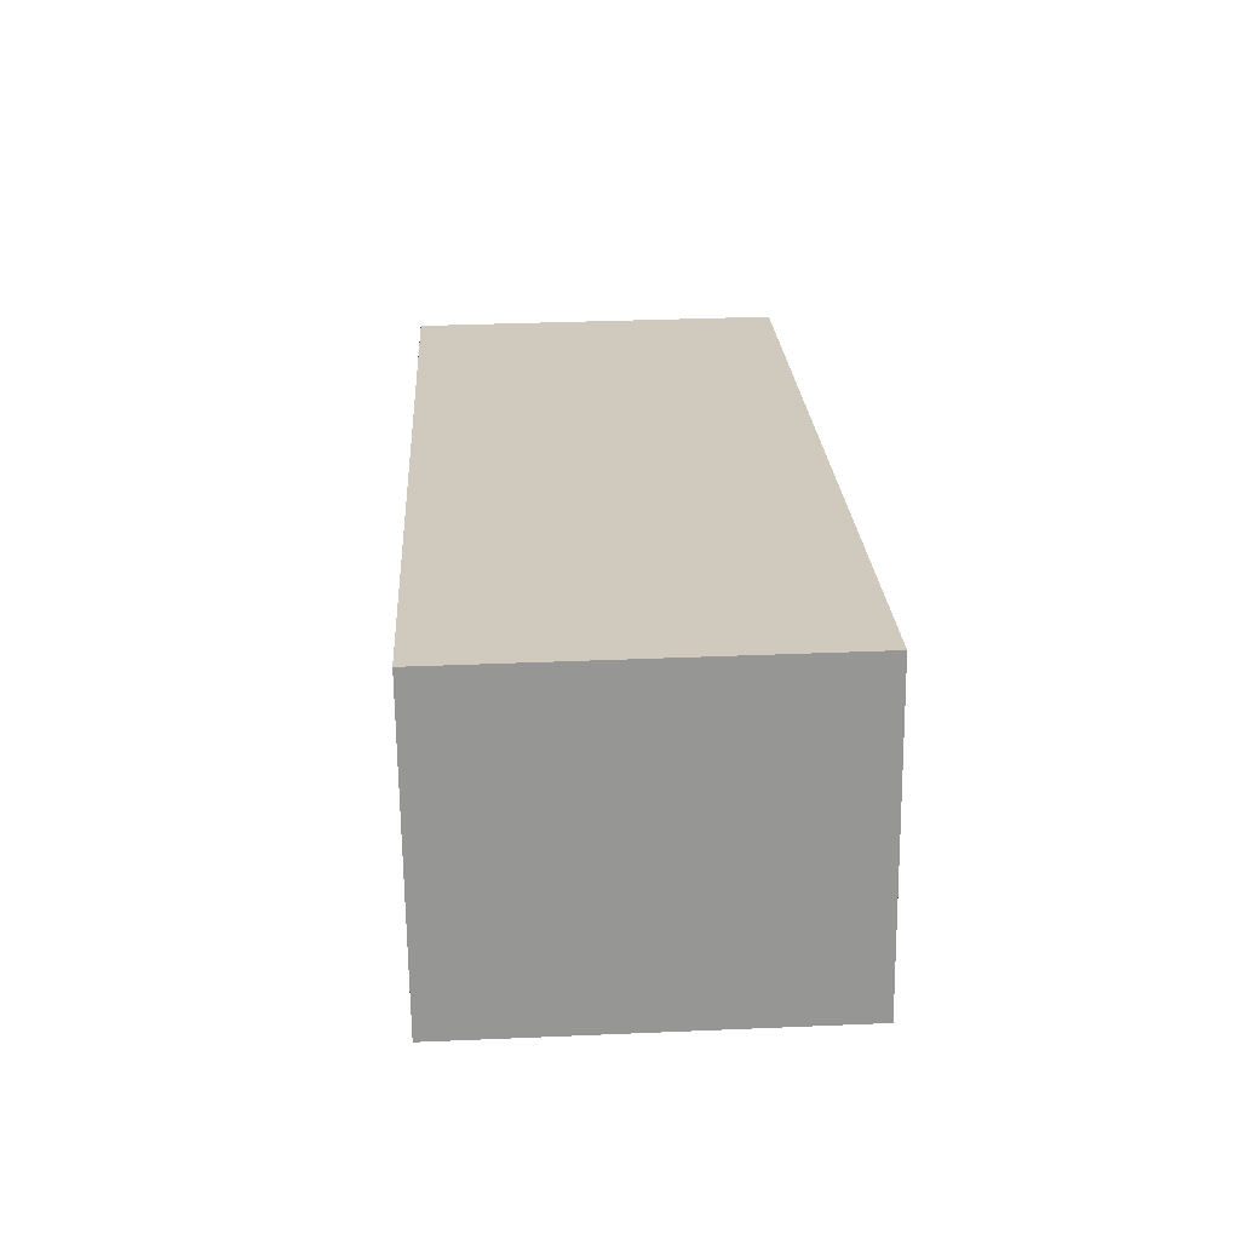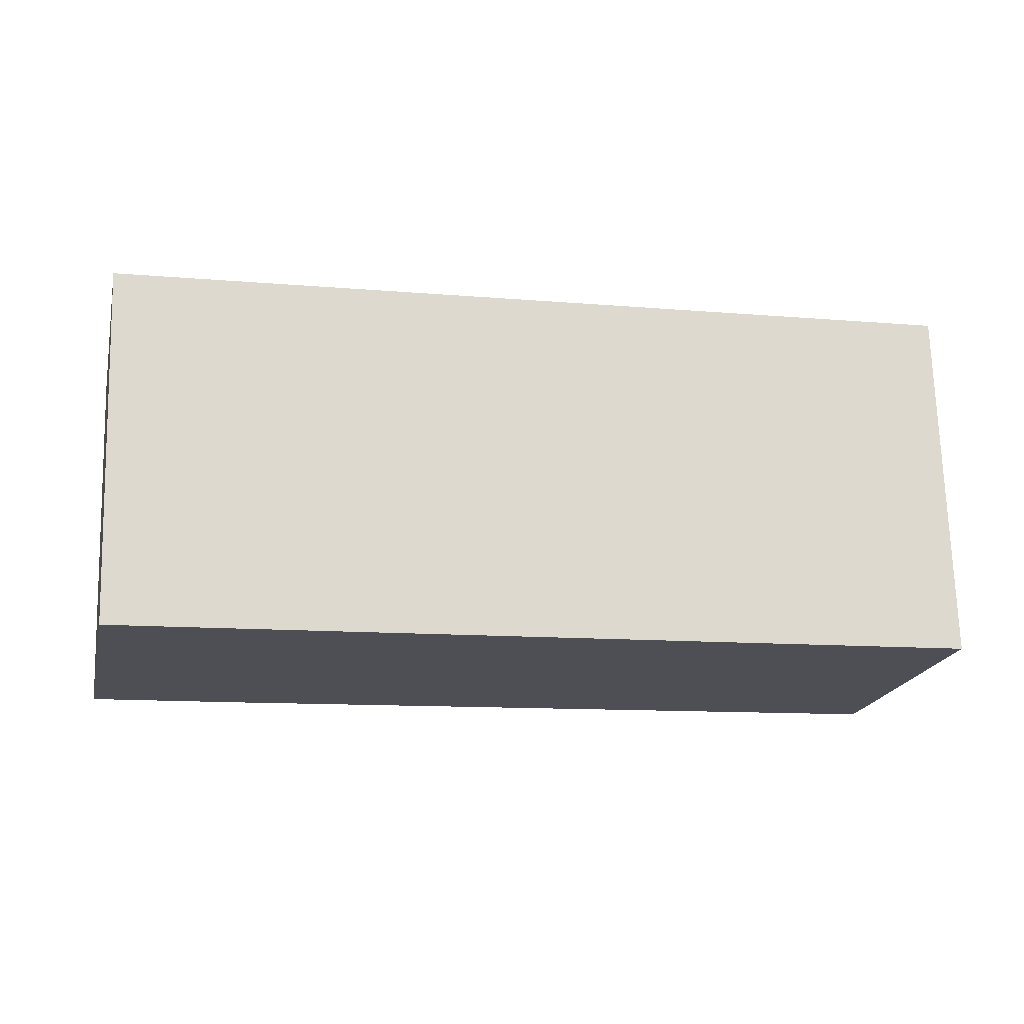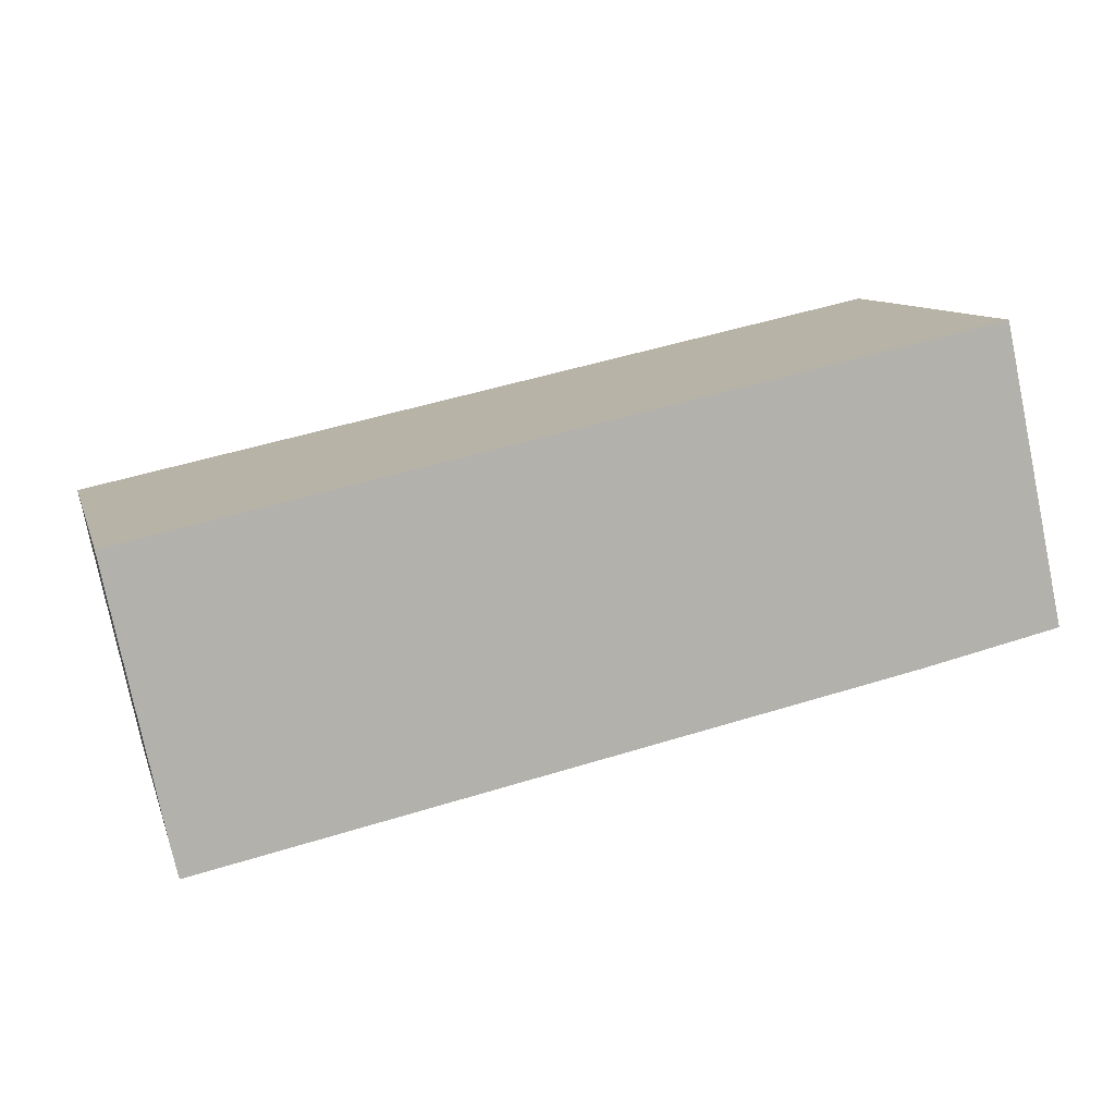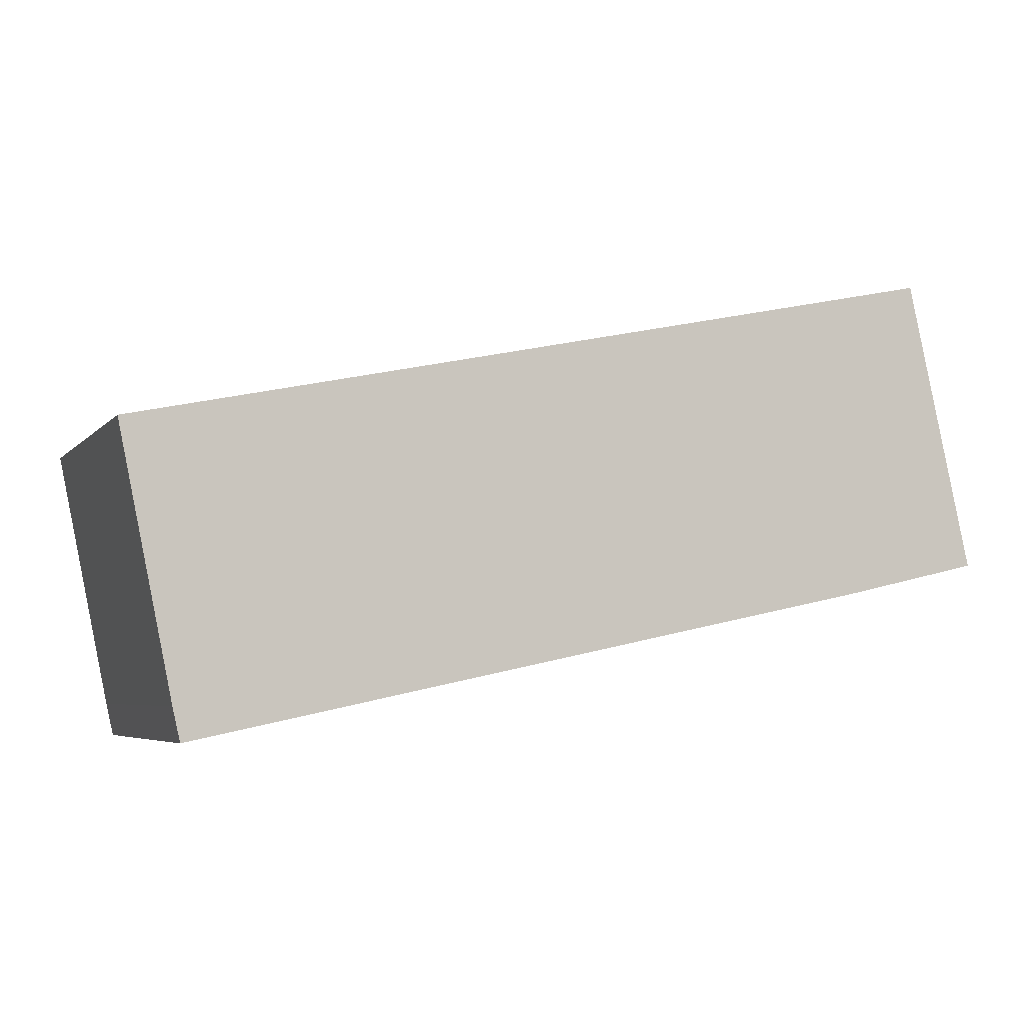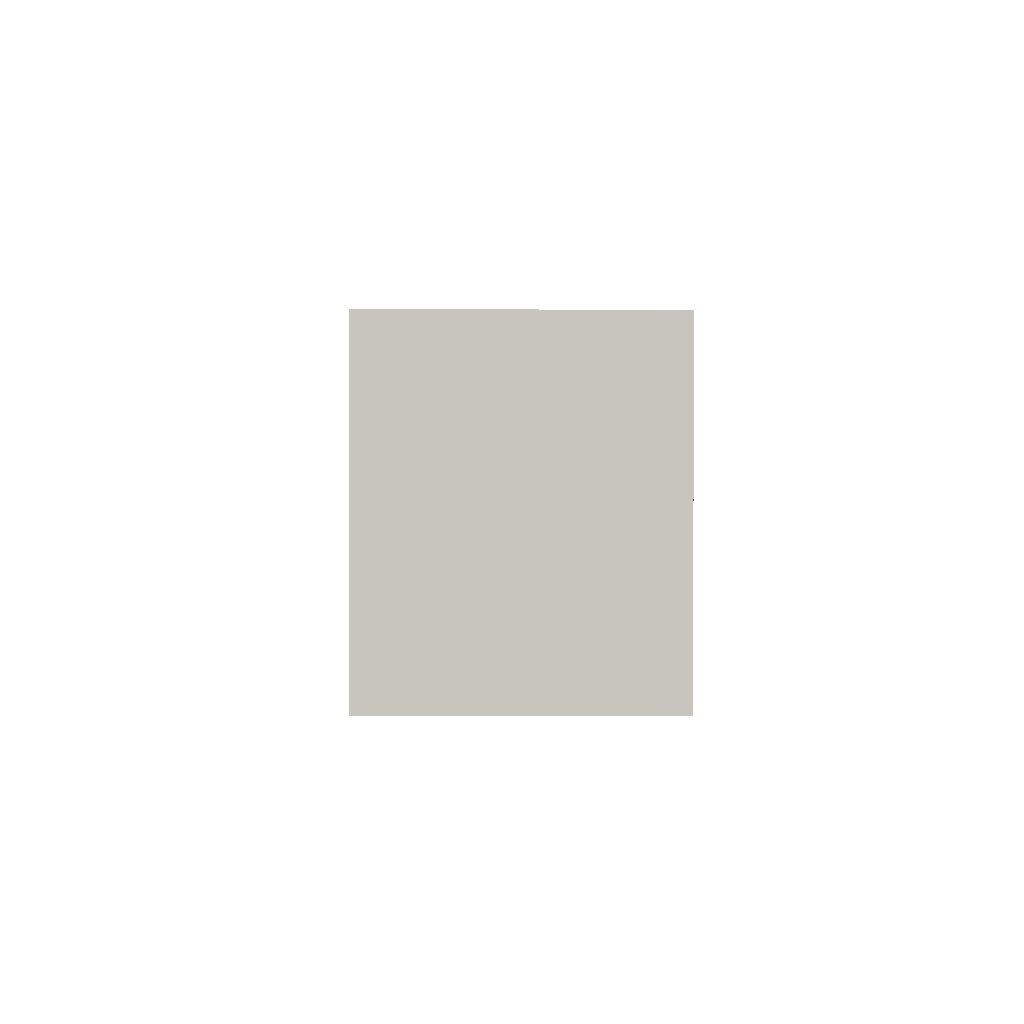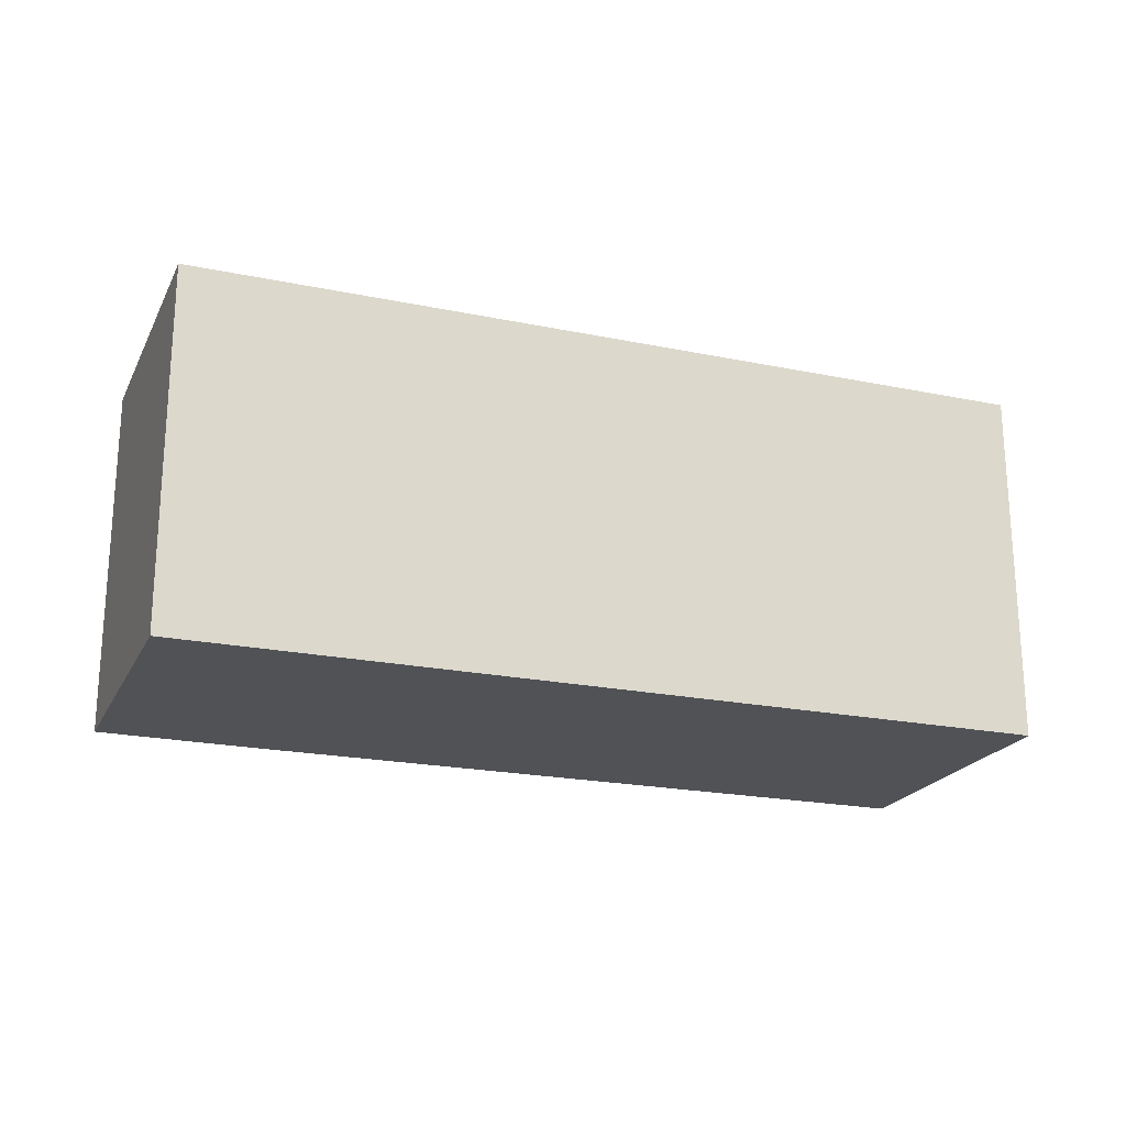
<metadata>
{"format":"obj","ext":"obj","renderer":"f3d","projection":"perspective","resolution":1024,"background":"white","views":[{"elev":35.0,"azim":-93.2,"up":"+Z"},{"elev":71.5,"azim":-1.6,"up":"+Z"},{"elev":10.2,"azim":165.2,"up":"+Z"},{"elev":-5.2,"azim":158.9,"up":"+Z"},{"elev":0.1,"azim":100.9,"up":"+Y"},{"elev":-21.2,"azim":-8.2,"up":"+Y"}]}
</metadata>
<code>
v  6.642 11.13 8.224
v  0 11.13 6.818e-16
v  2.027 11.13 9.211
v  28.16 11.13 3.622
v  26.47 11.13 -4.568
v  26.23 11.13 -5.607
v  4.451 11.13 -1.017
v  28.16 -2.218e-16 3.622
v  26.47 2.797e-16 -4.568
v  26.23 3.433e-16 -5.607
v  4.451 6.227e-17 -1.017
v  0 0 0
v  2.027 -5.64e-16 9.211
v  6.642 -5.036e-16 8.224
g defaultobject
f 1 2 3
f 2 1 4
f 2 4 5
f 2 5 6
f 2 6 7
f 8 5 4
f 5 8 9
f 9 6 5
f 6 9 10
f 10 7 6
f 7 10 11
f 7 11 2
f 2 11 12
f 12 3 2
f 3 12 13
f 1 8 4
f 8 1 3
f 8 3 14
f 14 3 13
f 11 13 12
f 13 11 14
f 14 11 10
f 14 10 8
f 8 10 9

</code>
